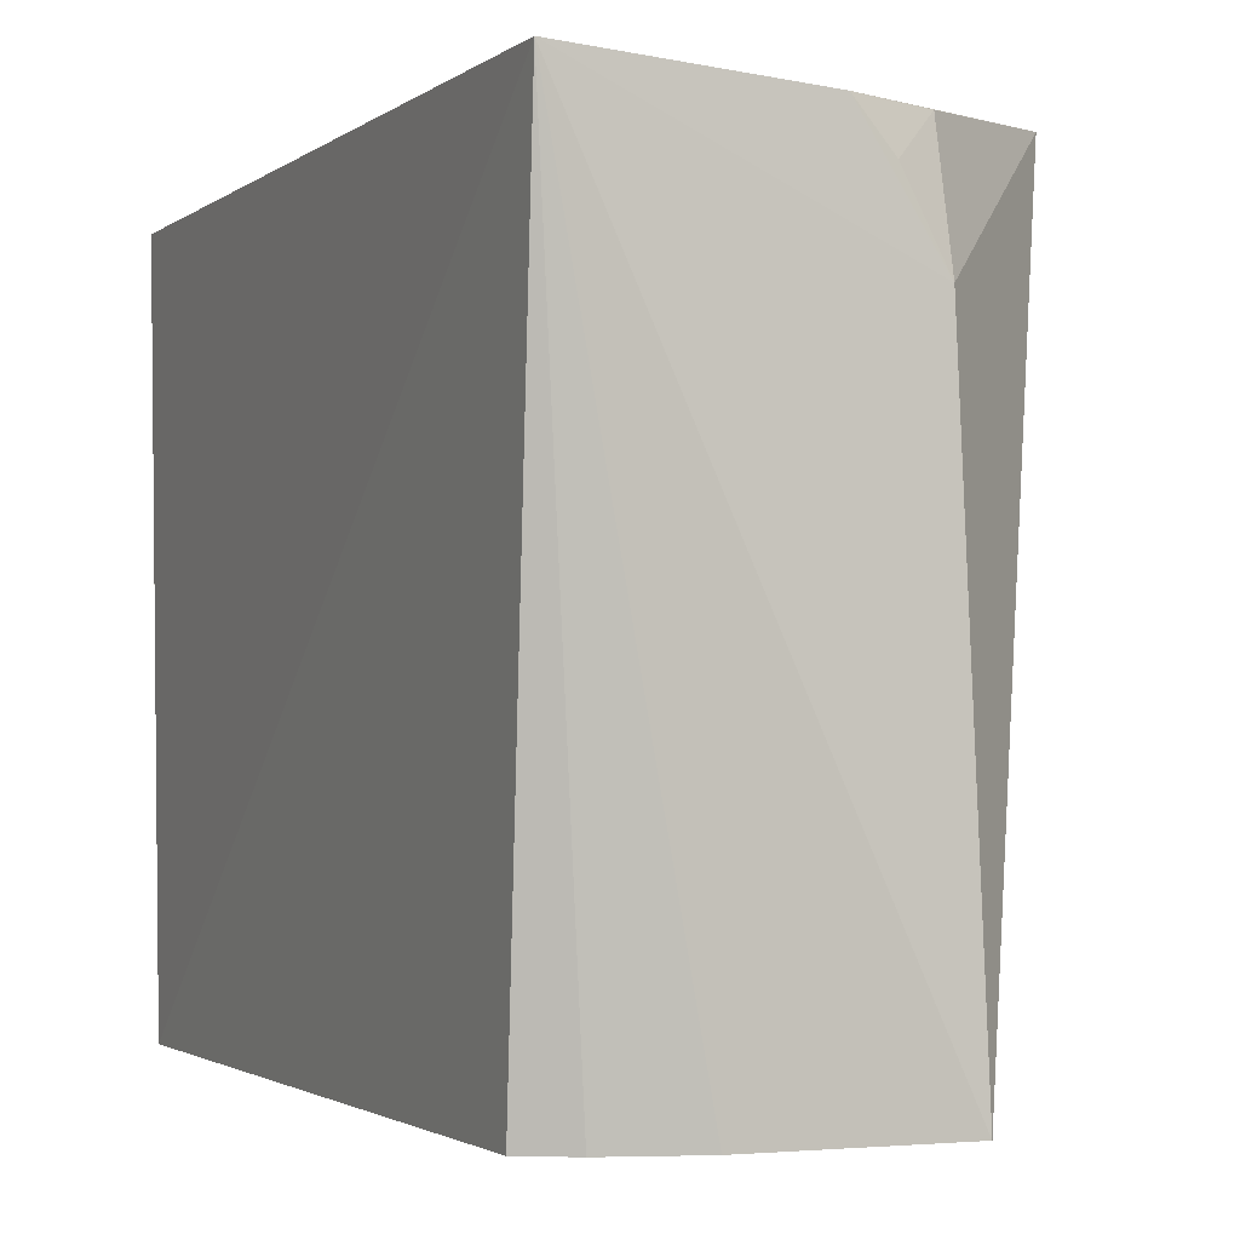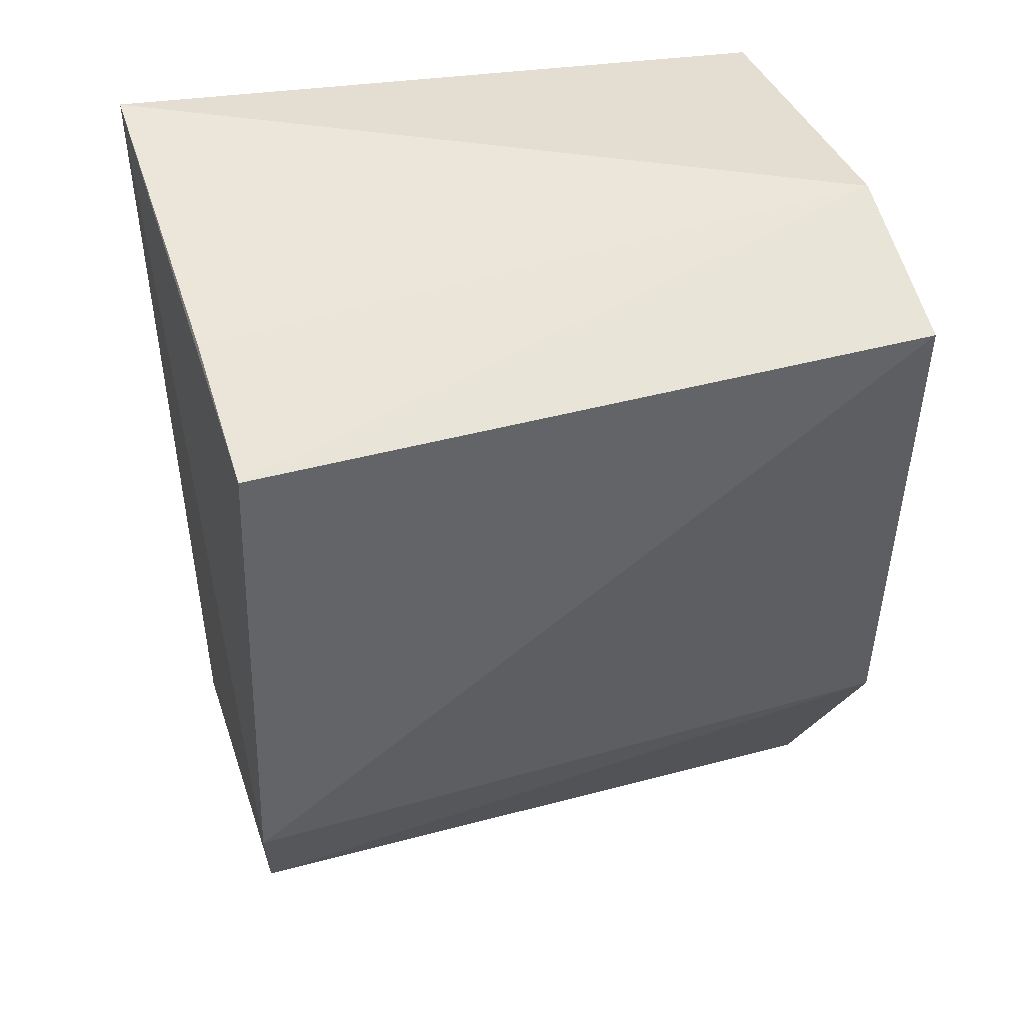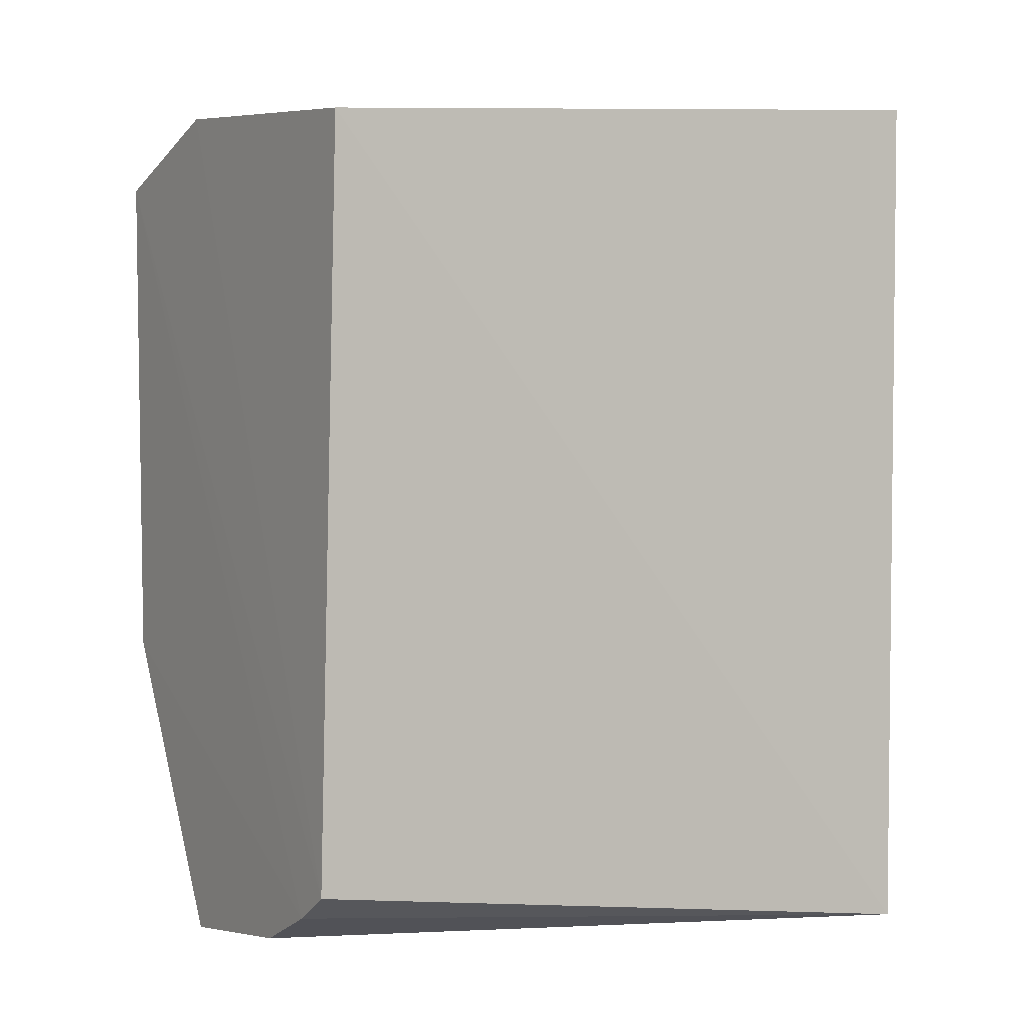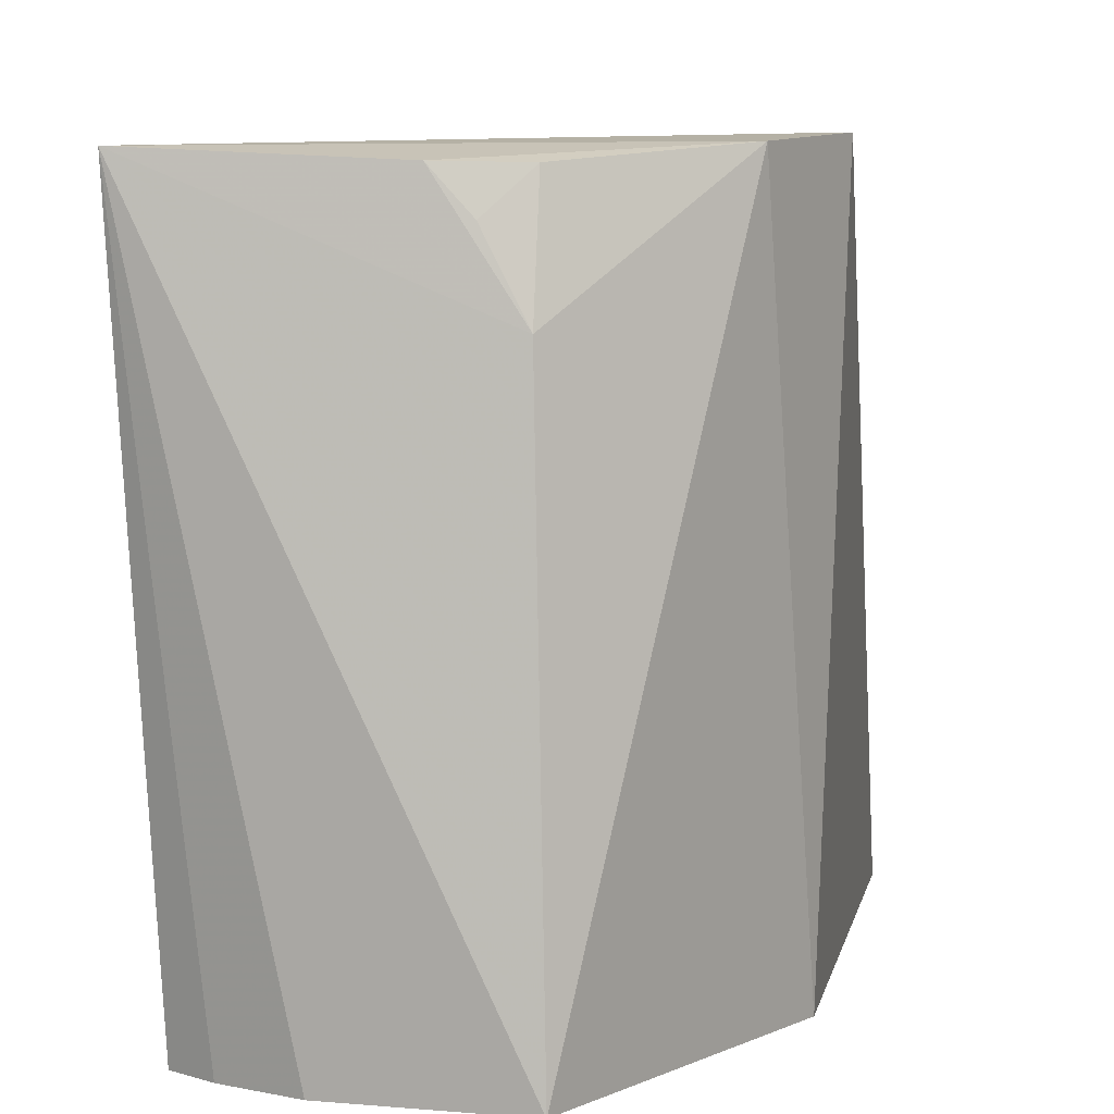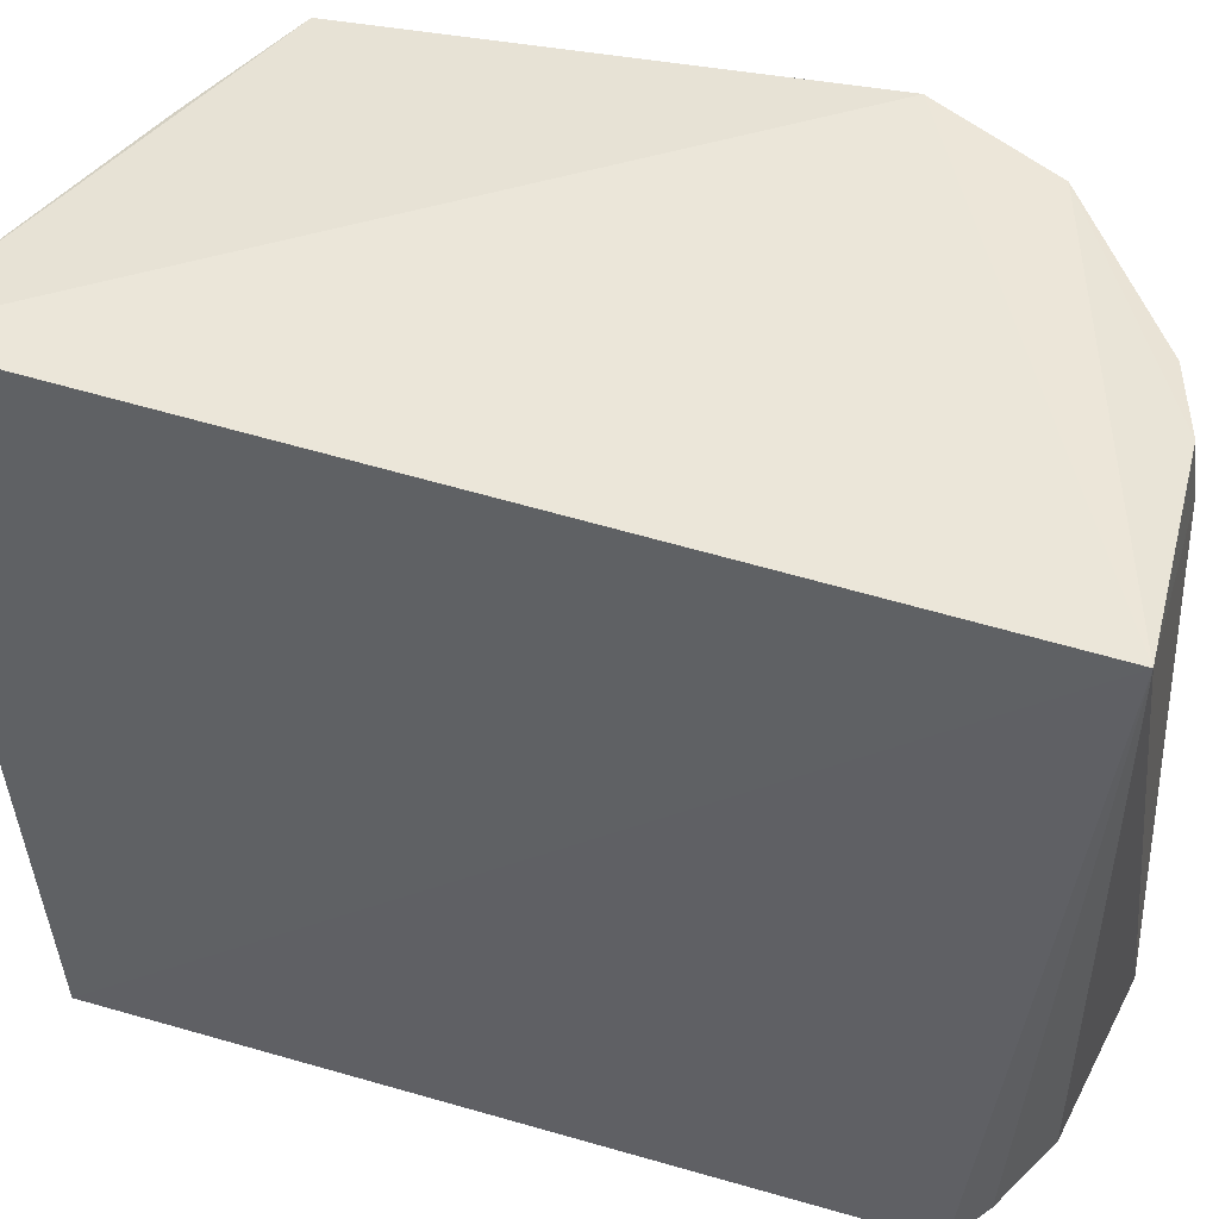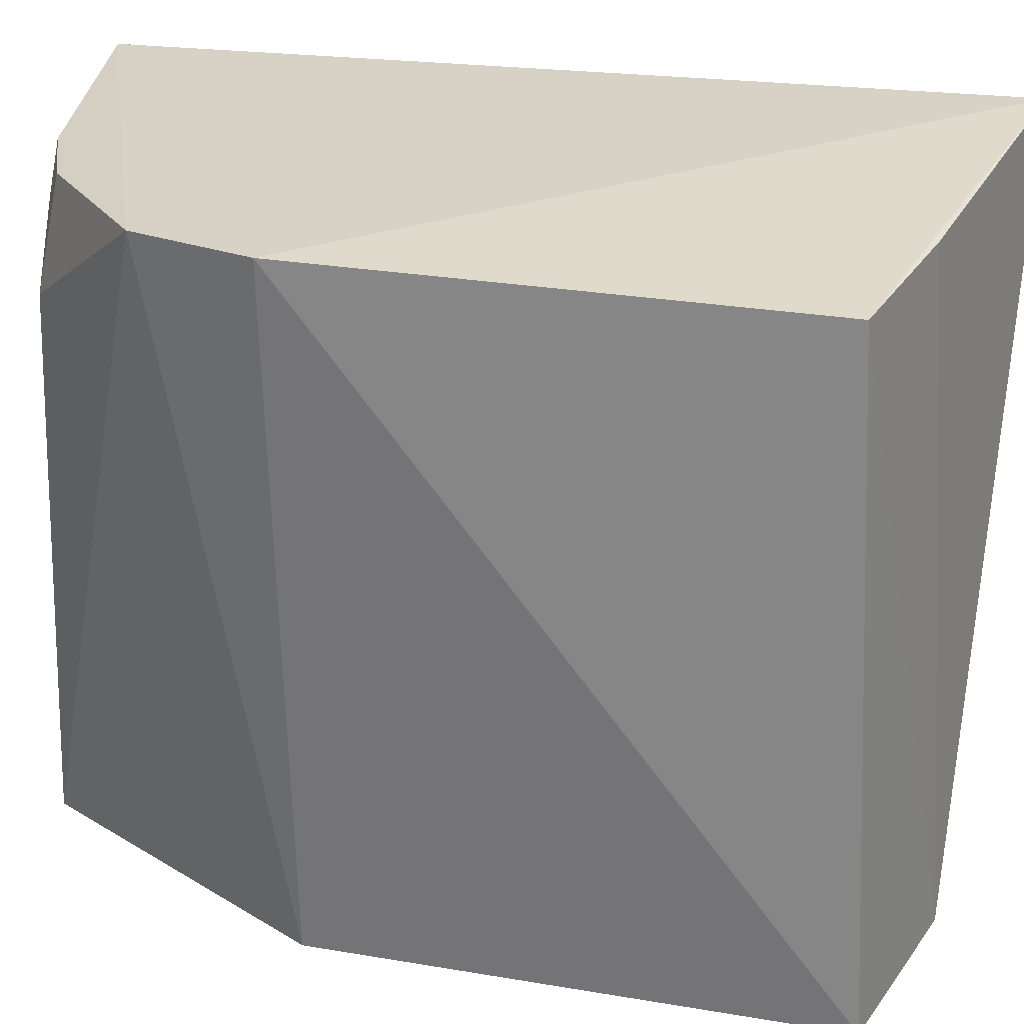
<metadata>
{"format":"obj","ext":"obj","renderer":"f3d","projection":"perspective","resolution":1024,"background":"white","views":[{"elev":-2.2,"azim":156.6,"up":"+Y"},{"elev":43.4,"azim":-106.7,"up":"+Z"},{"elev":0.4,"azim":59.1,"up":"+Z"},{"elev":6.7,"azim":-170.4,"up":"+Y"},{"elev":45.0,"azim":110.0,"up":"+Y"},{"elev":29.2,"azim":-78.1,"up":"+Y"}]}
</metadata>
<code>
v -0.2176 -0.0279 0.1245
v -0.2256 -0.02967 -0.1574
v -0.2203 0.2297 -0.188
v -0.3985 0.227 0.1037
v -0.4091 -0.02907 0.1183
v -0.2199 0.2338 0.1483
v -0.3423 -0.02899 0.139
v -0.3399 -0.02833 -0.1873
v -0.4112 0.2357 -0.07799
v -0.3402 0.2286 0.1201
v -0.2713 -0.02917 -0.1796
v -0.3351 0.2253 -0.169
v -0.4027 -0.02851 -0.076
v -0.242 -0.02965 -0.1672
v -0.3909 0.2319 -0.125
v -0.335 0.1806 -0.1793
v -0.306 0.2257 -0.1796
v -0.3199 0.2102 -0.1786
f 1 2 3
f 6 1 3
f 7 5 2
f 7 2 1
f 7 1 6
f 7 4 5
f 9 6 3
f 9 4 6
f 9 5 4
f 10 7 6
f 10 6 4
f 10 4 7
f 11 8 3
f 13 5 9
f 14 11 3
f 14 3 2
f 14 2 5
f 14 5 13
f 14 13 8
f 14 8 11
f 15 9 3
f 15 13 9
f 15 8 13
f 16 3 8
f 16 15 12
f 16 8 15
f 17 15 3
f 17 12 15
f 17 3 16
f 18 17 16
f 18 16 12
f 18 12 17

</code>
